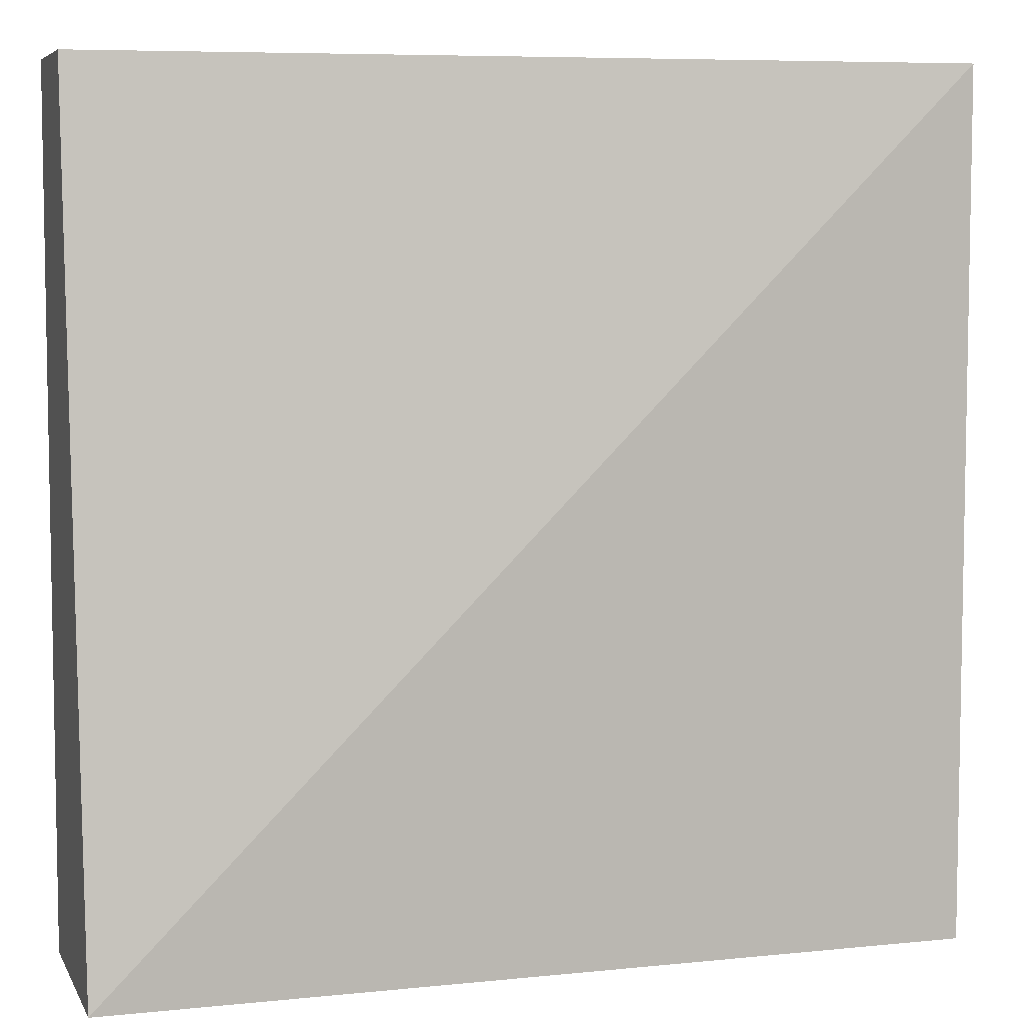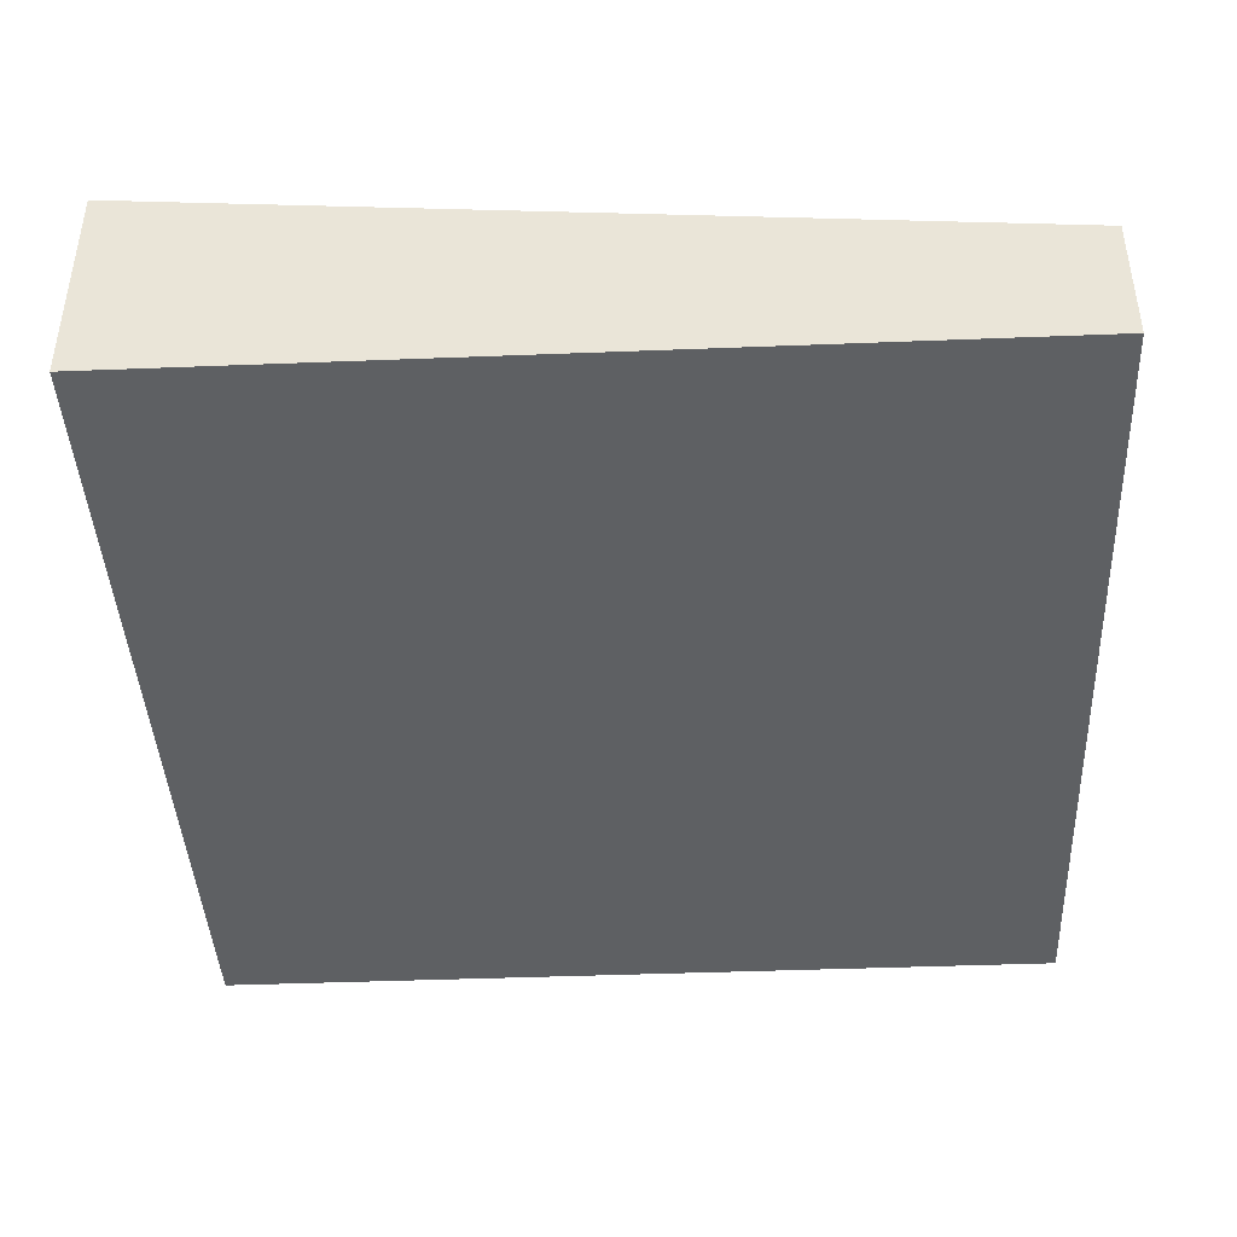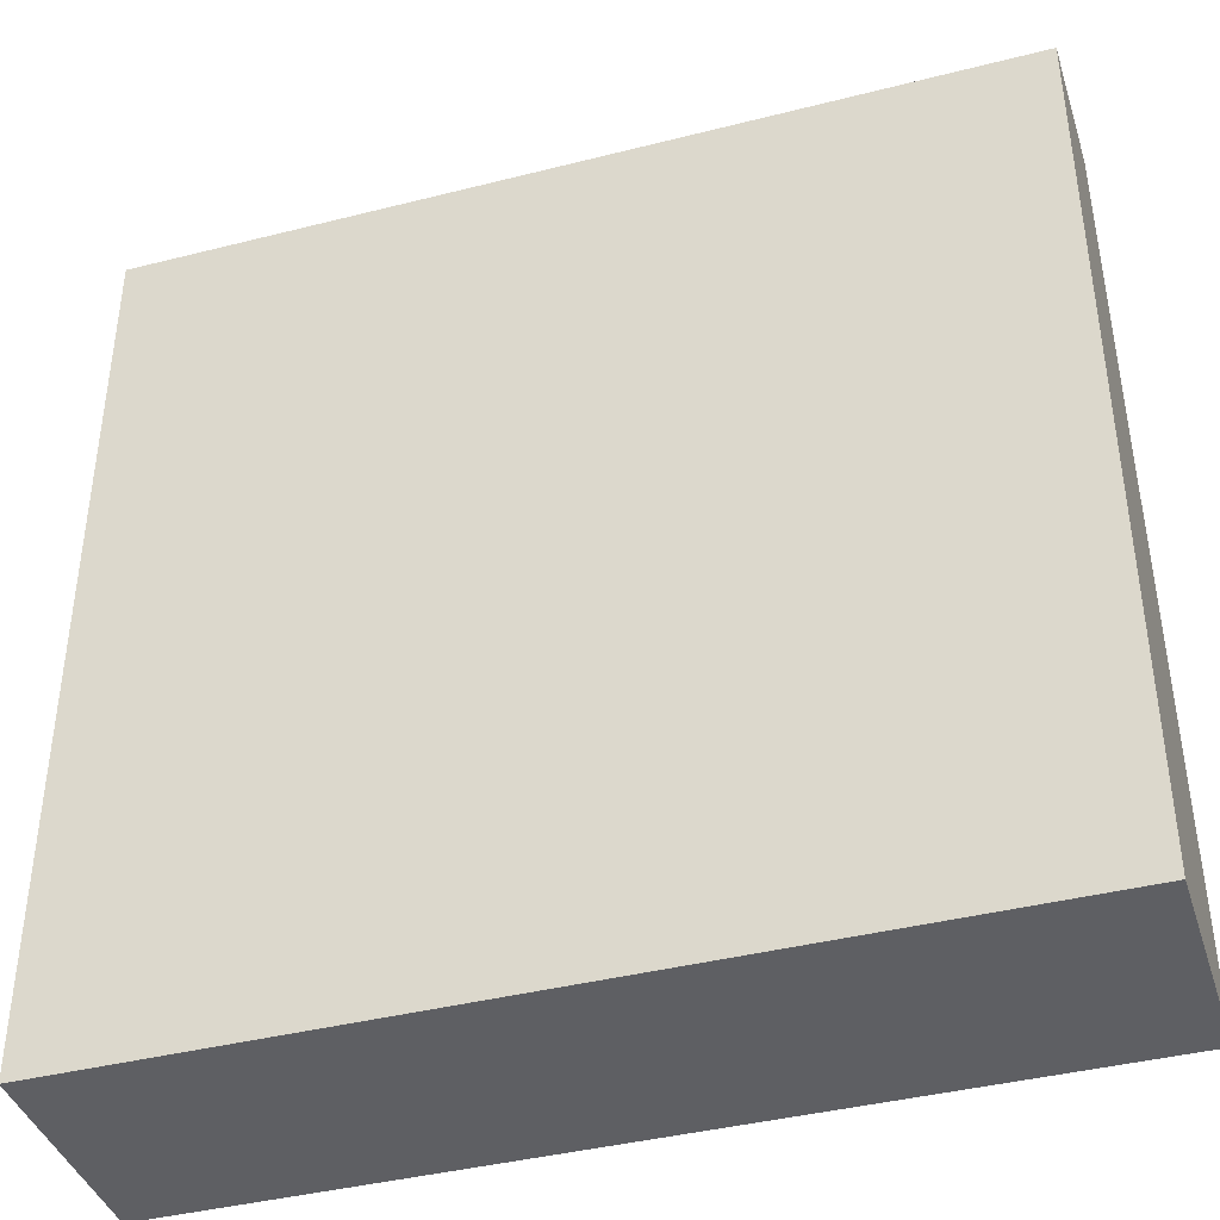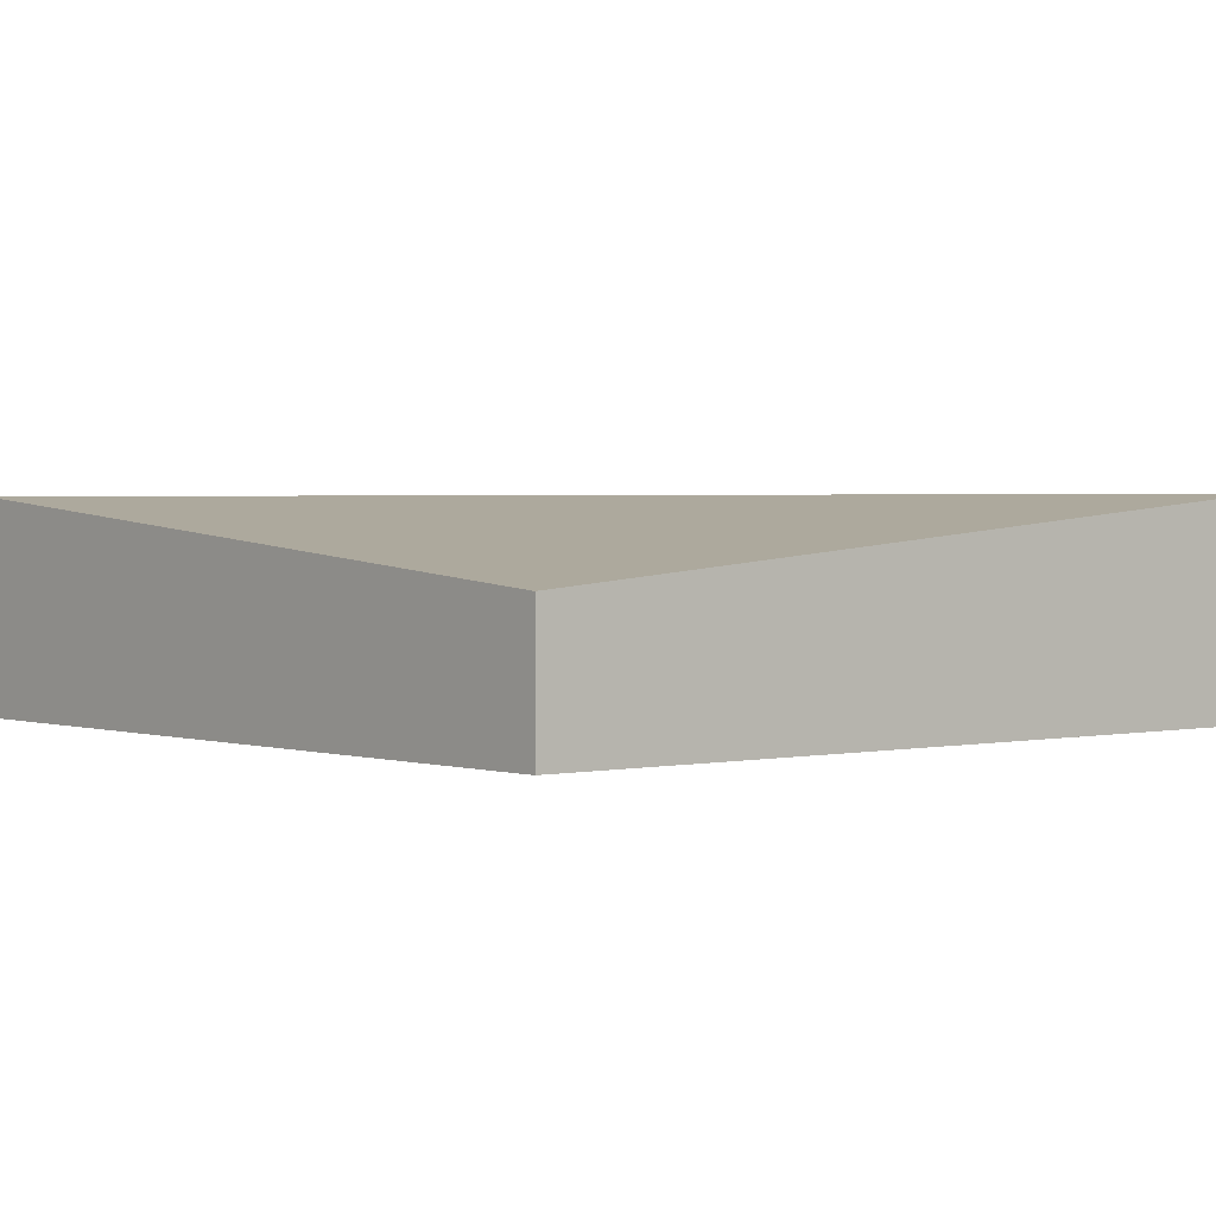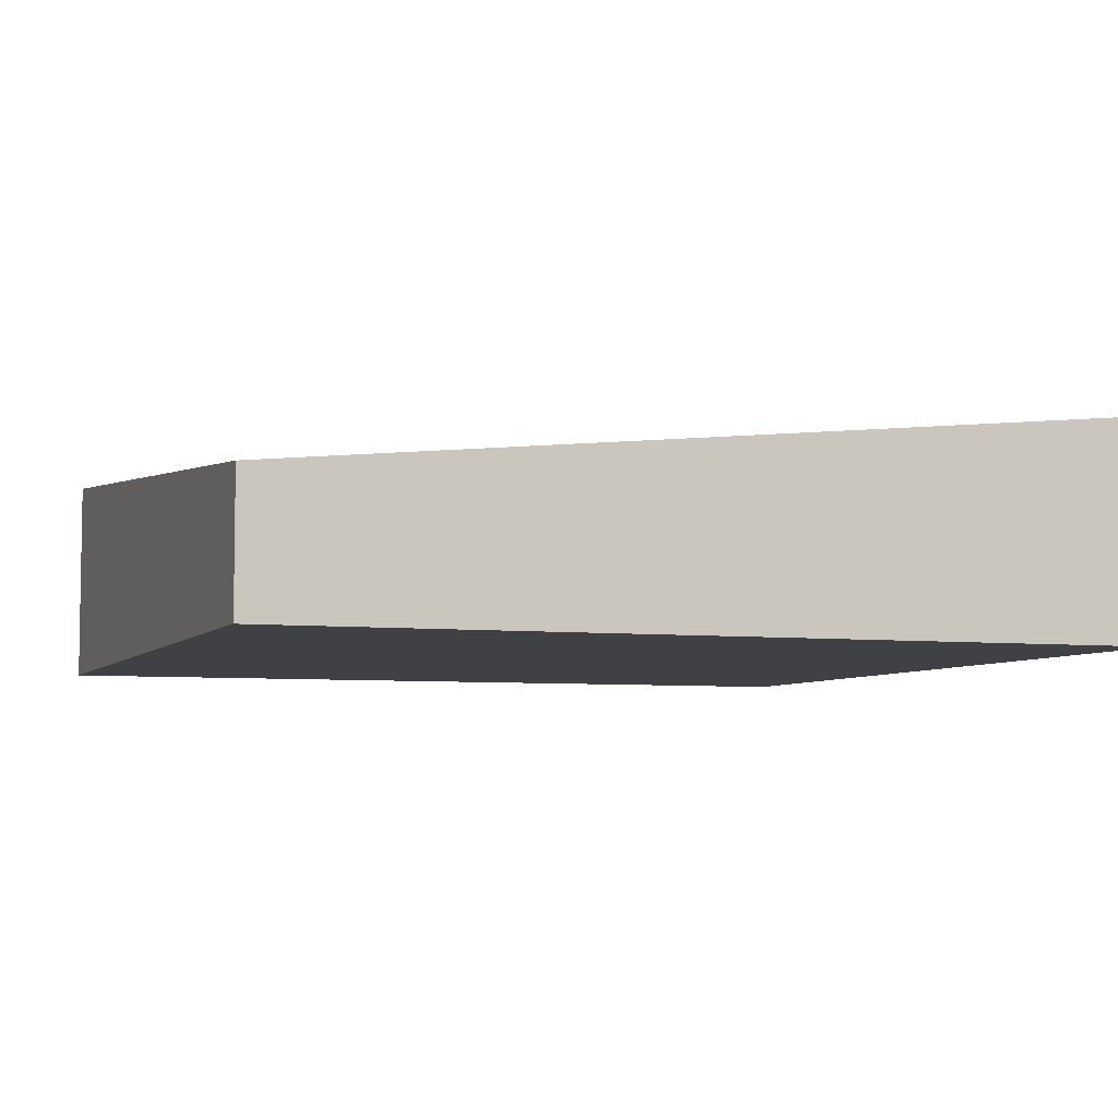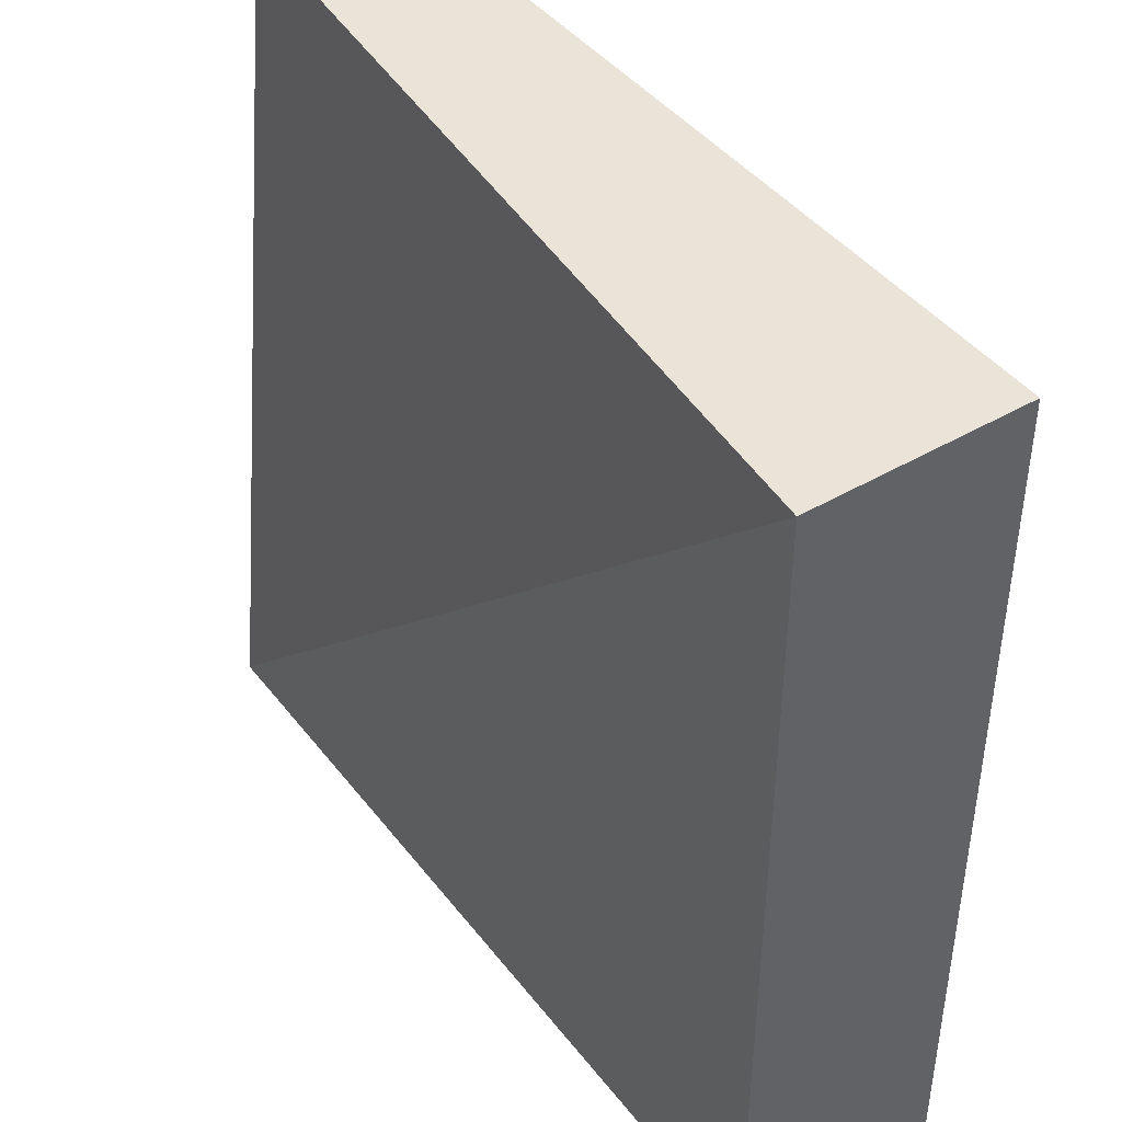
<metadata>
{"format":"obj","ext":"obj","renderer":"f3d","projection":"perspective","resolution":1024,"background":"white","views":[{"elev":6.2,"azim":162.8,"up":"+Z"},{"elev":-42.2,"azim":2.7,"up":"+Y"},{"elev":-40.5,"azim":17.3,"up":"+Z"},{"elev":1.1,"azim":49.9,"up":"+Y"},{"elev":-5.8,"azim":70.2,"up":"+Y"},{"elev":43.2,"azim":-124.7,"up":"+Z"}]}
</metadata>
<code>
o TestCube_Cube
v 3.992 -1 -3.992
v 3.992 -1 3.992
v -3.992 -1 3.992
v -3.992 -1 -3.992
v 3.992 1 -3.992
v 3.992 0.2188 3.992
v -3.992 1 3.992
v -3.992 1 -3.992
f 2 3 4
f 5 8 7
f 1 5 6
f 6 7 3
f 3 7 8
f 1 4 8
f 1 2 4
f 6 5 7
f 2 1 6
f 2 6 3
f 4 3 8
f 5 1 8

</code>
